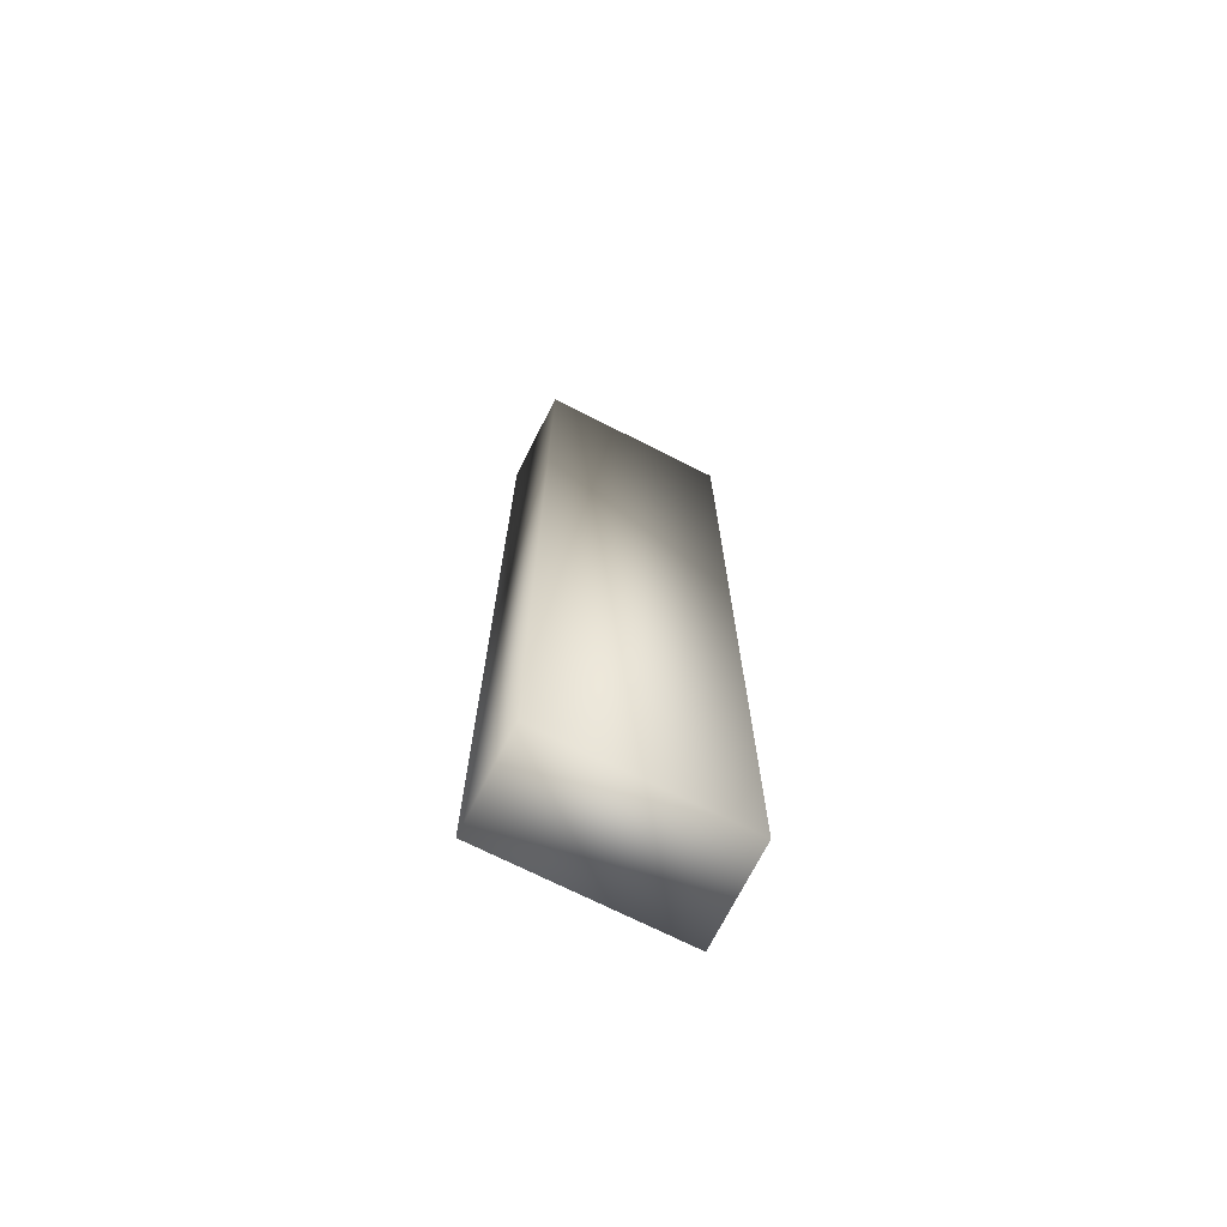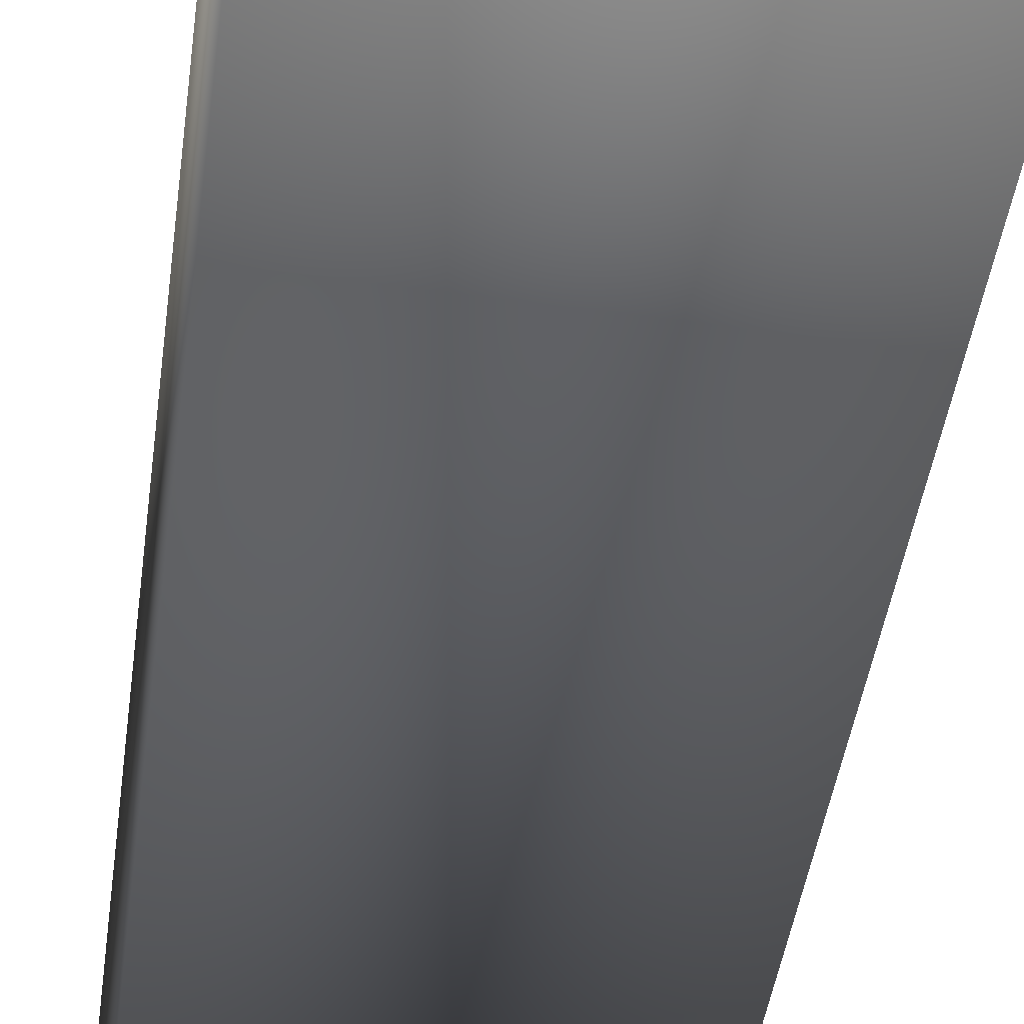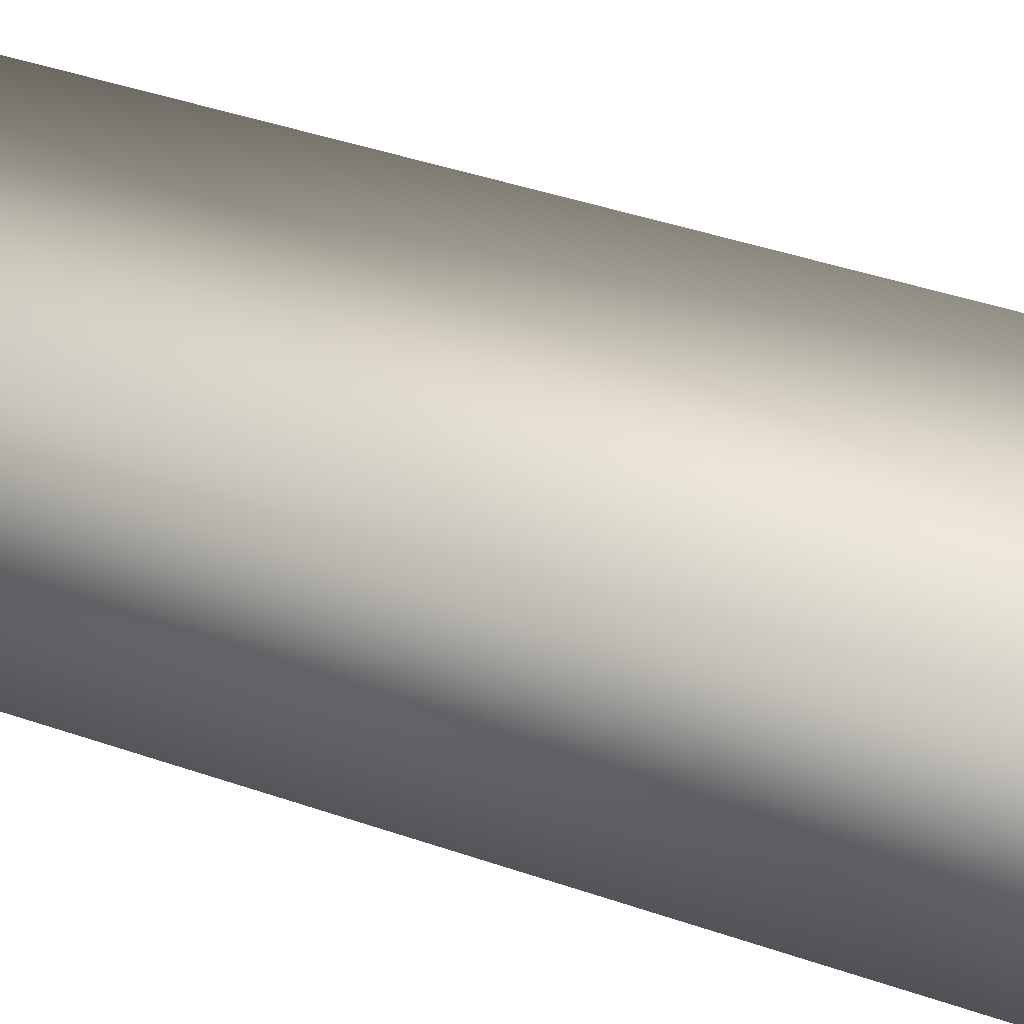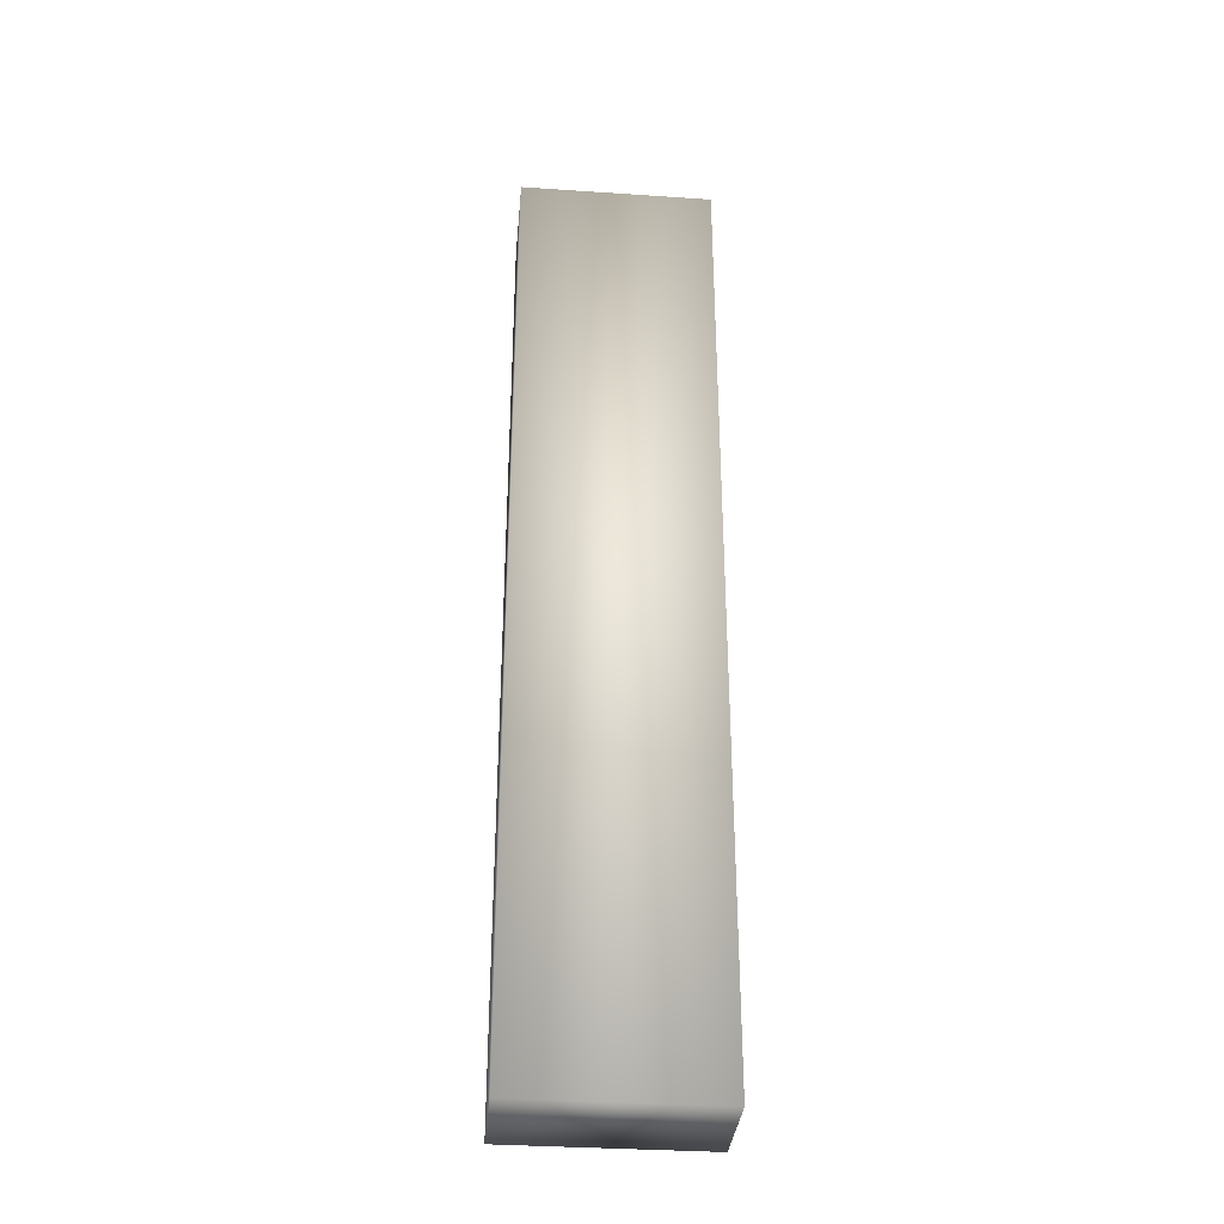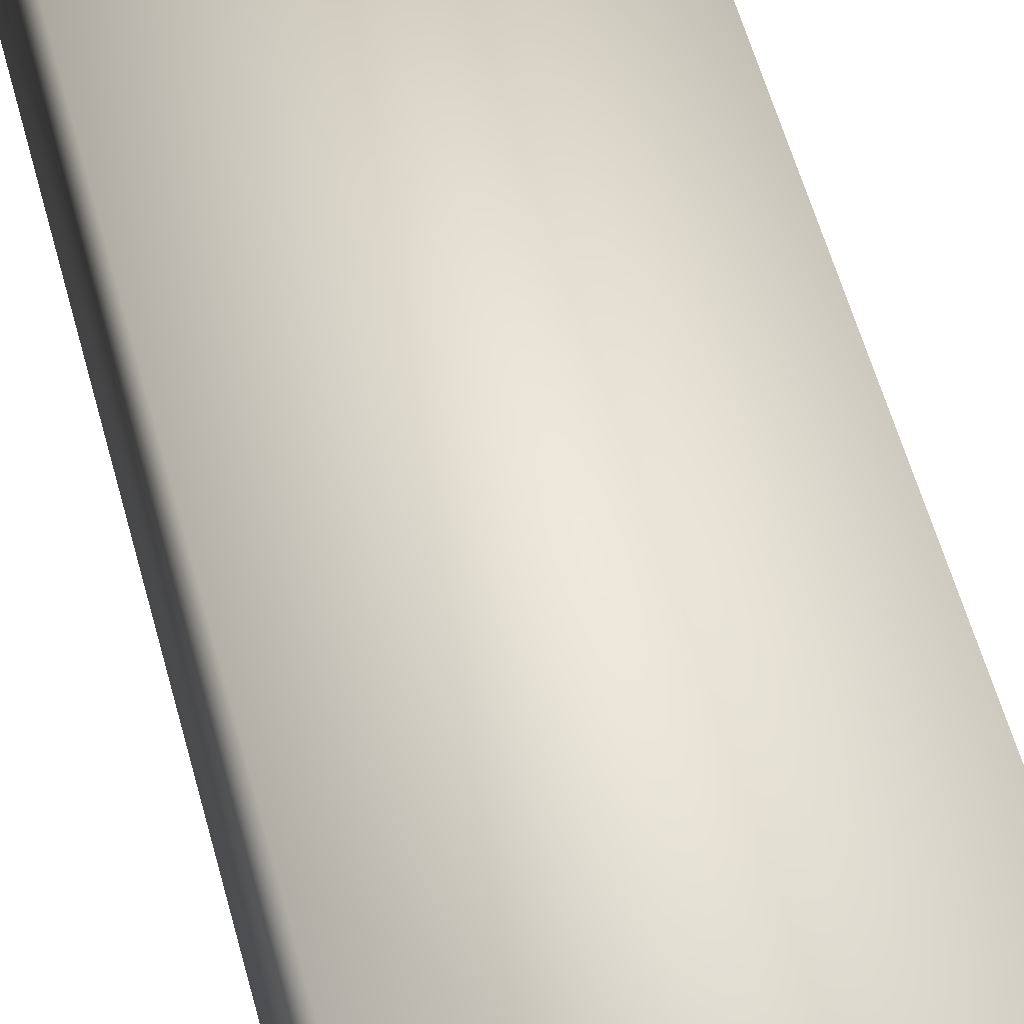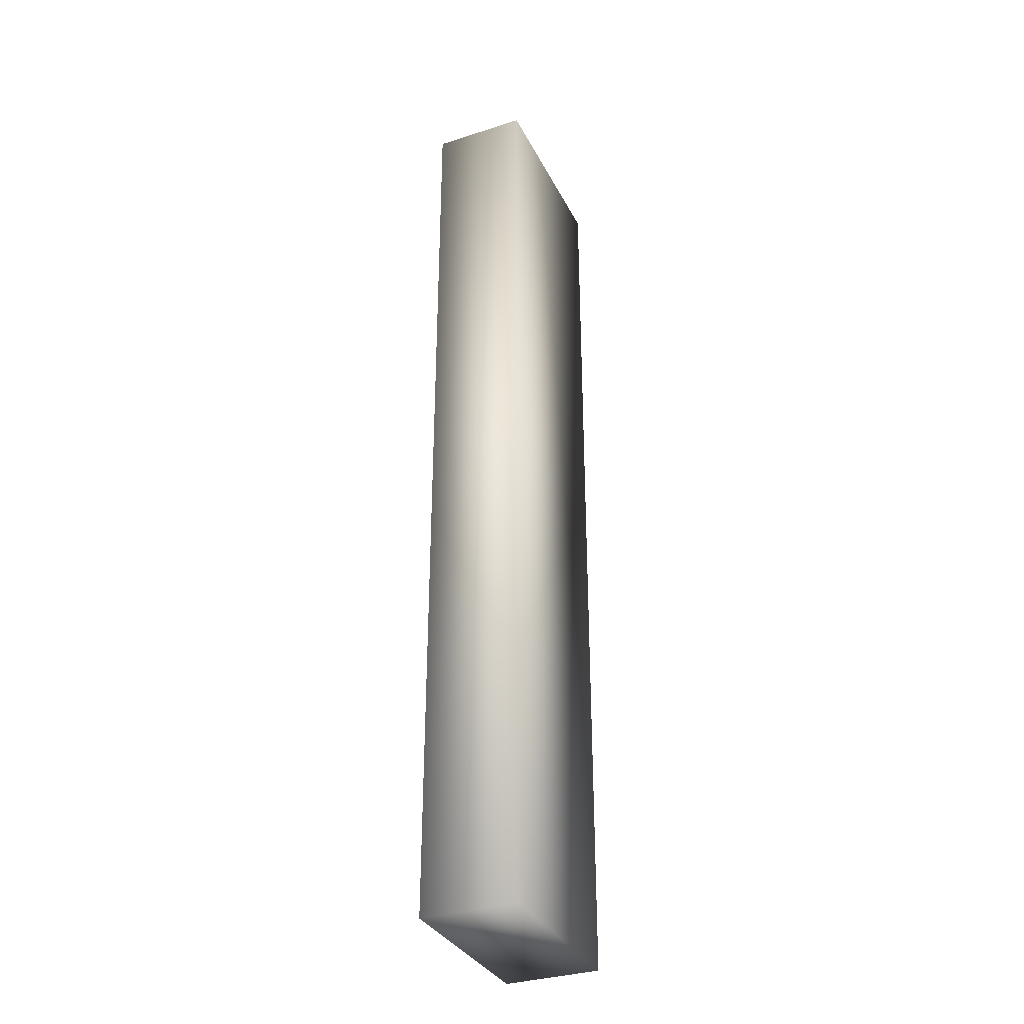
<metadata>
{"format":"obj","ext":"obj","renderer":"f3d","projection":"perspective","resolution":1024,"background":"white","views":[{"elev":-71.4,"azim":-26.8,"up":"+Z"},{"elev":-28.0,"azim":-5.2,"up":"+Y"},{"elev":26.2,"azim":-57.7,"up":"+Y"},{"elev":-34.7,"azim":-5.2,"up":"+Z"},{"elev":44.9,"azim":-12.7,"up":"+Y"},{"elev":-33.6,"azim":-66.3,"up":"+Z"}]}
</metadata>
<code>
v  -0.5 -0.25 2.5
v  0.5 -0.25 2.5
v  -0.5 -0.25 -2.5
v  0.5 -0.25 -2.5
v  -0.5 0.25 2.5
v  0.5 0.25 2.5
v  -0.5 0.25 -2.5
v  0.5 0.25 -2.5
o HedgeBase__Large_
g HedgeBase__Large_
f 1 3 4 2
f 5 6 8 7
f 1 2 6 5
f 2 4 8 6
f 4 3 7 8
f 3 1 5 7

</code>
